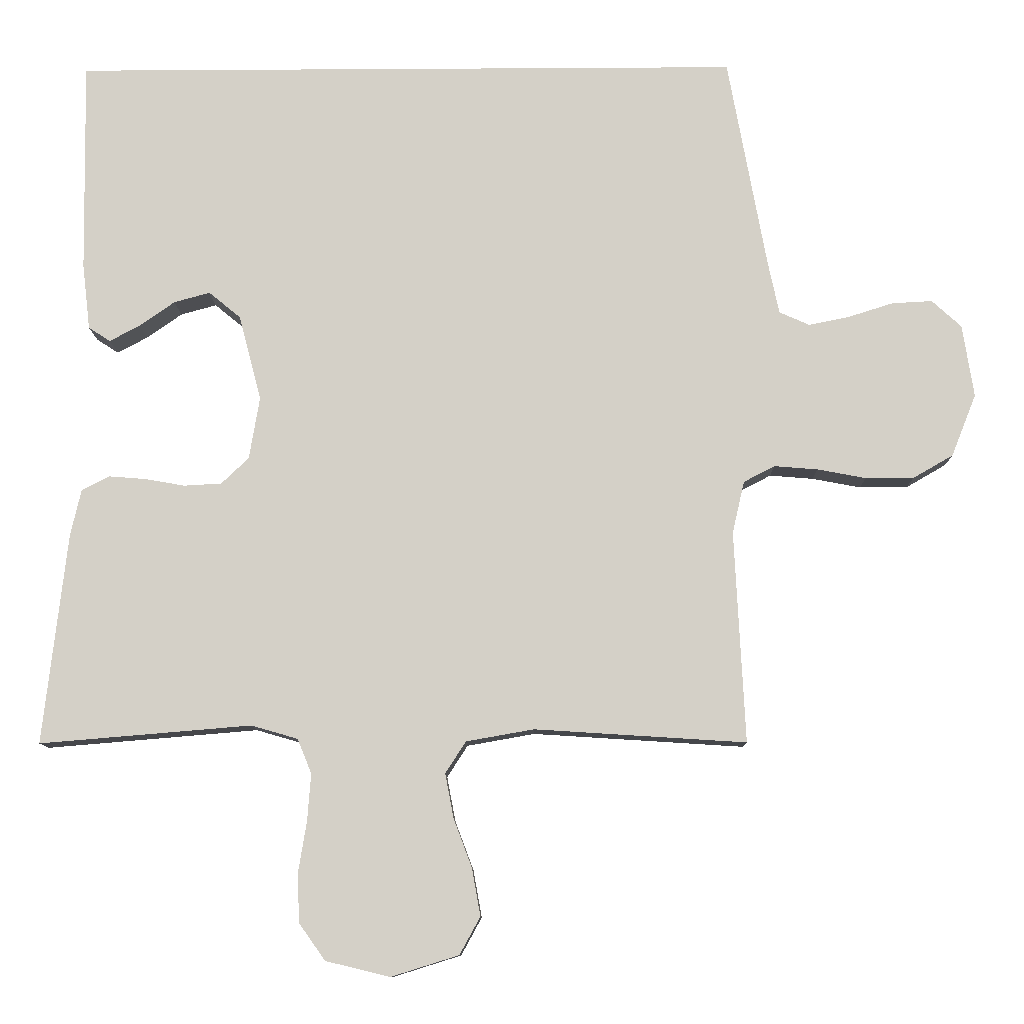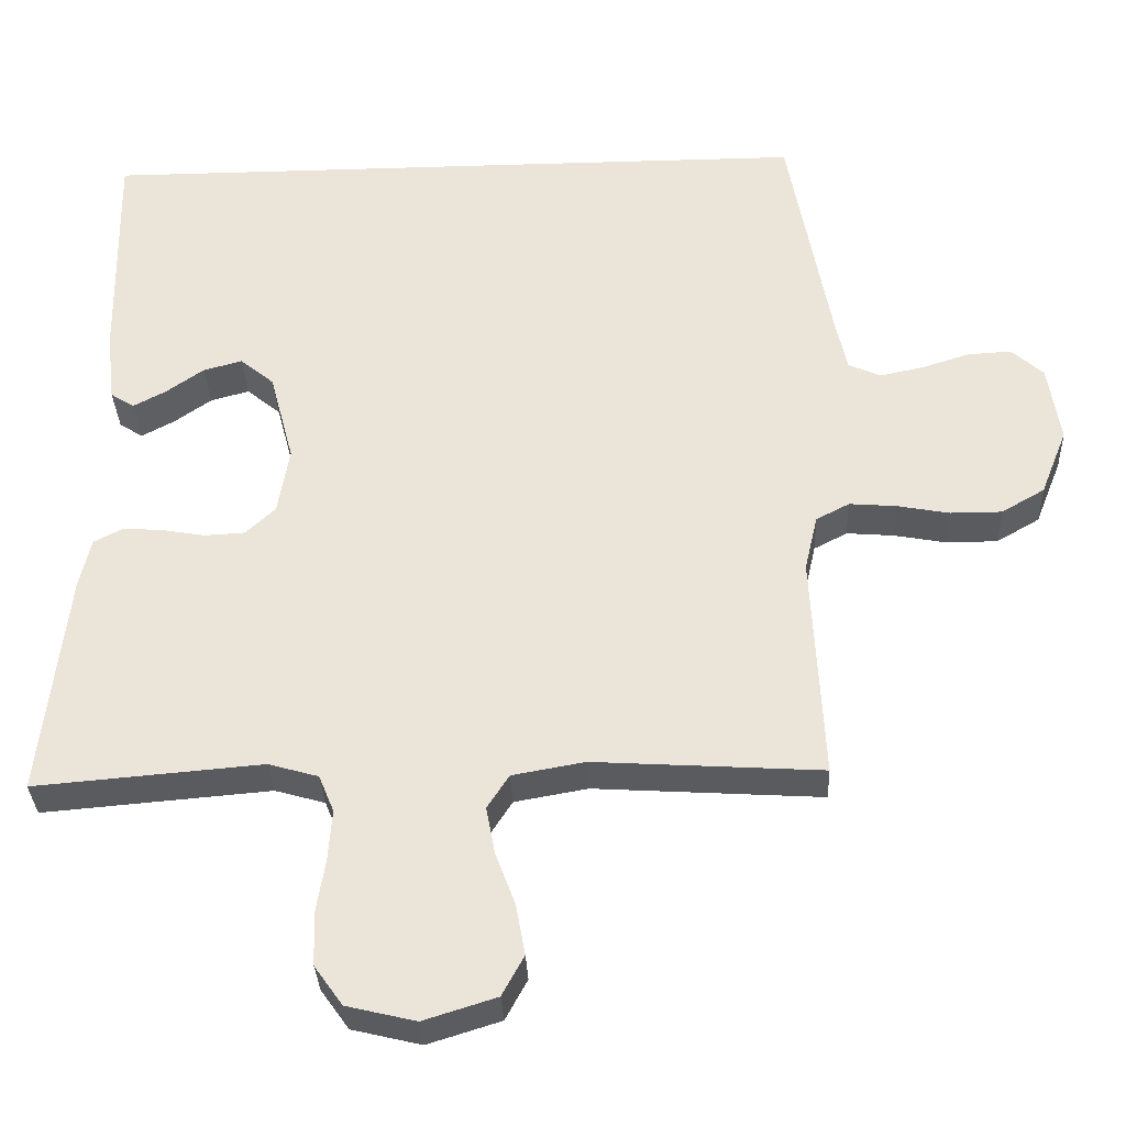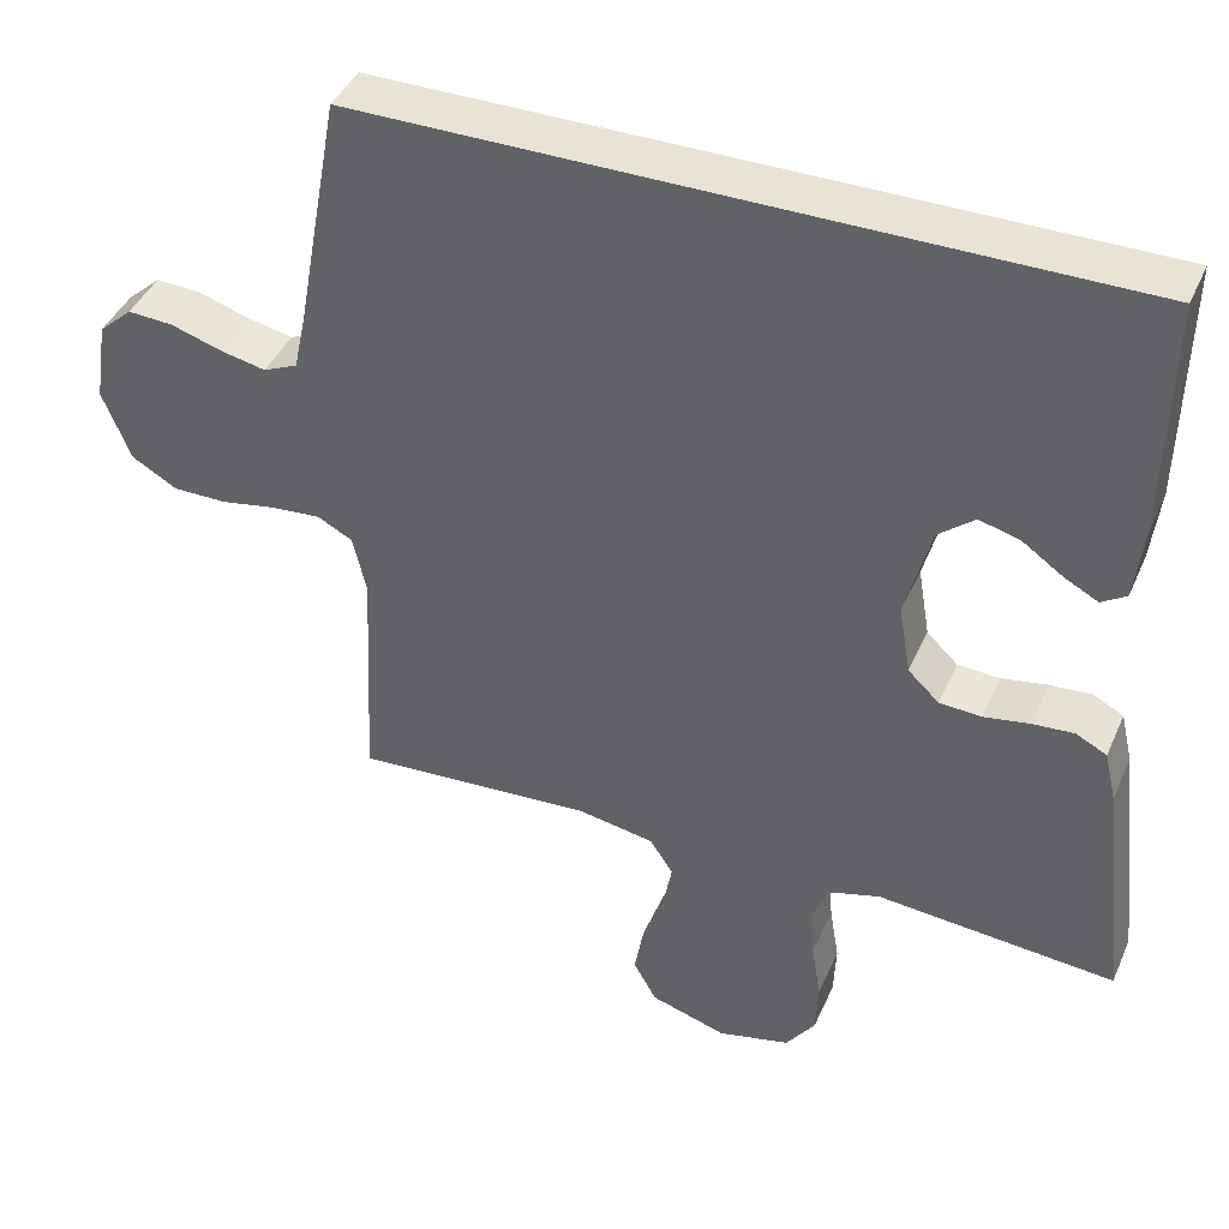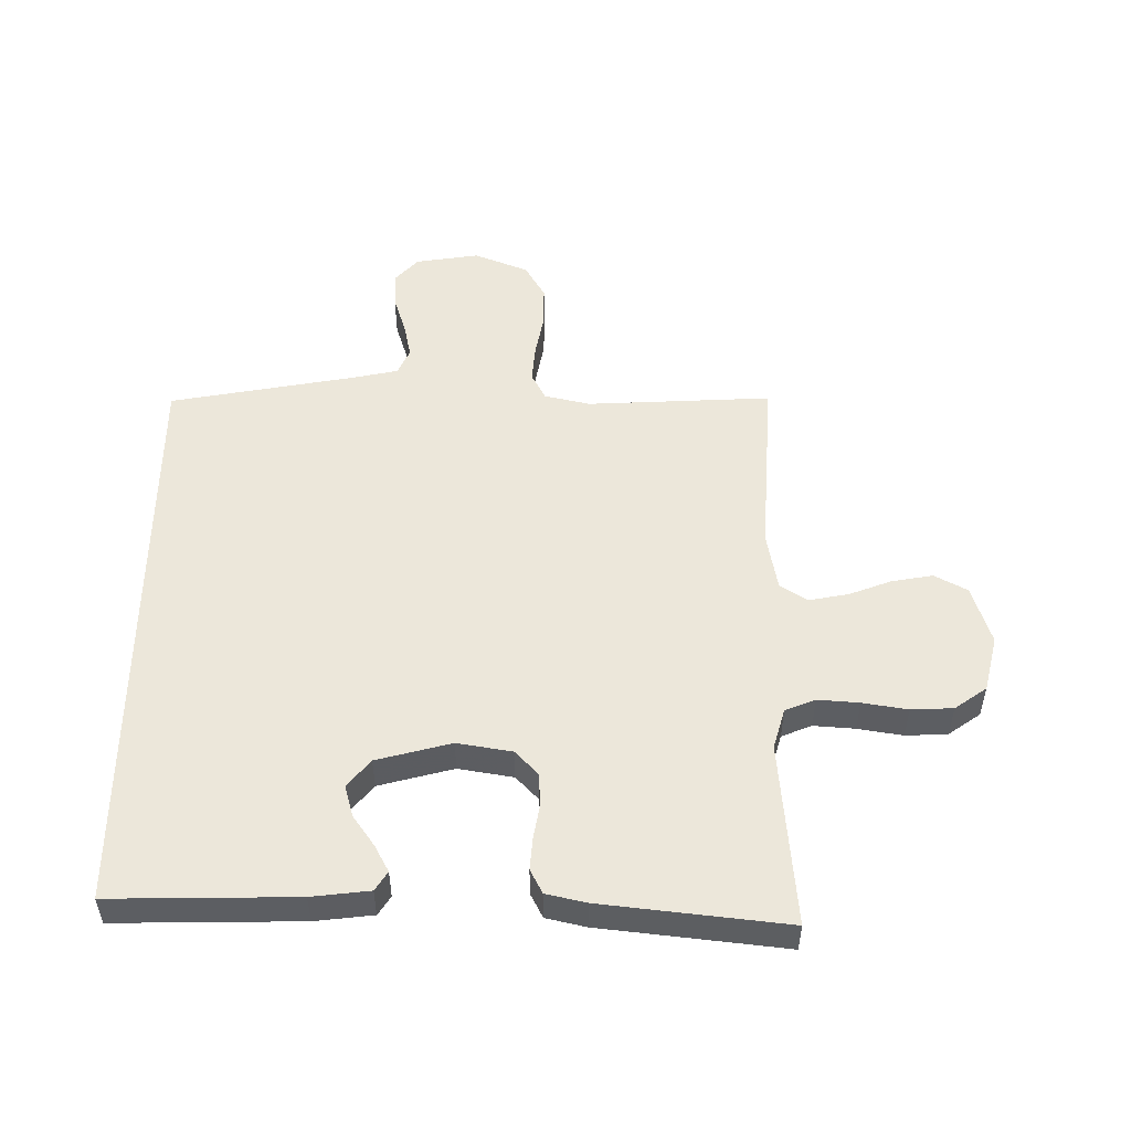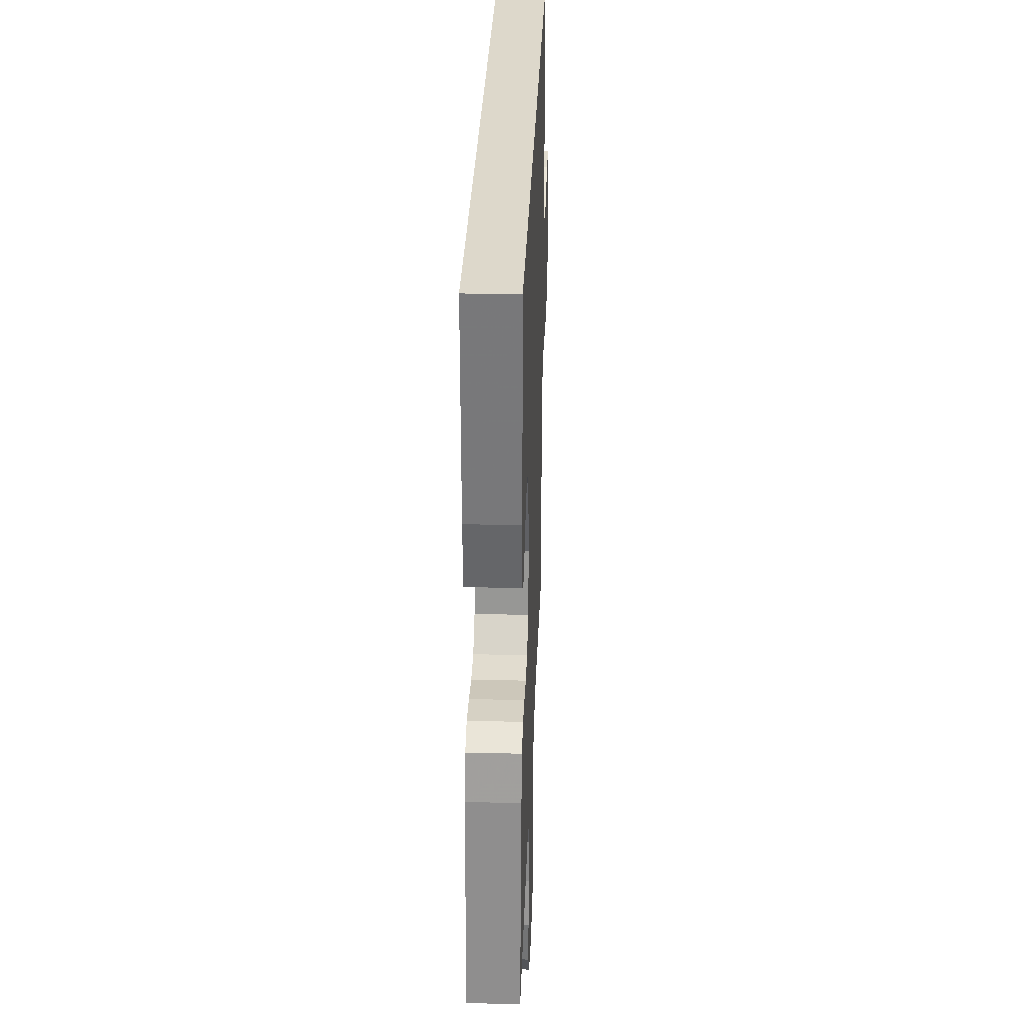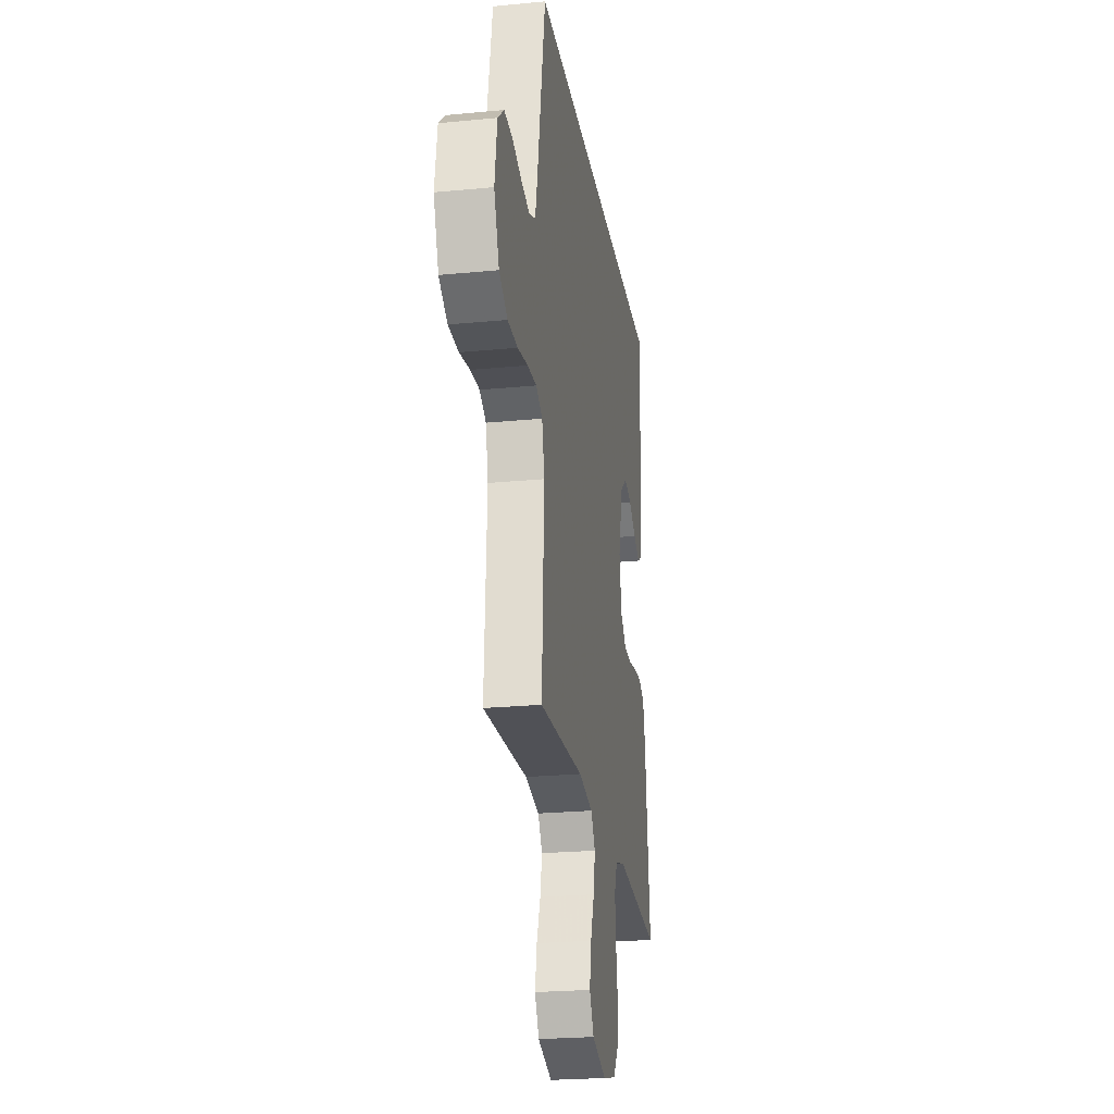
<metadata>
{"format":"obj","ext":"obj","renderer":"f3d","projection":"perspective","resolution":1024,"background":"white","views":[{"elev":-10.4,"azim":-179.1,"up":"+Z"},{"elev":-33.0,"azim":-177.6,"up":"+Z"},{"elev":42.0,"azim":22.5,"up":"+Z"},{"elev":51.9,"azim":90.4,"up":"+Y"},{"elev":31.2,"azim":92.1,"up":"+Z"},{"elev":-24.0,"azim":-80.9,"up":"+Z"}]}
</metadata>
<code>
v 0.464 0.07 0.5
v 0.459 0.07 0.2
v 0.448 0.07 0.106
v 0.417 0.07 0.086
v 0.374 0.07 0.109
v 0.324 0.07 0.144
v 0.273 0.07 0.158
v 0.228 0.07 0.121
v 0.196 0.07 0
v 0.211 0.07 -0.089
v 0.25 0.07 -0.126
v 0.303 0.07 -0.129
v 0.36 0.07 -0.119
v 0.412 0.07 -0.115
v 0.451 0.07 -0.135
v 0.466 0.07 -0.2
v 0.5 0.07 -0.5
v 0.2 0.07 -0.475
v 0.134 0.07 -0.494
v 0.114 0.07 -0.543
v 0.119 0.07 -0.61
v 0.131 0.07 -0.683
v 0.128 0.07 -0.751
v 0.091 0.07 -0.803
v 0 0.07 -0.825
v -0.096 0.07 -0.795
v -0.125 0.07 -0.742
v -0.113 0.07 -0.675
v -0.087 0.07 -0.606
v -0.075 0.07 -0.543
v -0.104 0.07 -0.498
v -0.2 0.07 -0.481
v -0.5 0.07 -0.5
v -0.485 0.07 -0.2
v -0.502 0.07 -0.126
v -0.546 0.07 -0.103
v -0.608 0.07 -0.108
v -0.677 0.07 -0.121
v -0.745 0.07 -0.121
v -0.802 0.07 -0.088
v -0.837 0.07 0
v -0.821 0.07 0.103
v -0.779 0.07 0.141
v -0.722 0.07 0.138
v -0.659 0.07 0.118
v -0.601 0.07 0.106
v -0.558 0.07 0.125
v -0.542 0.07 0.2
v -0.487 0.07 0.5
v 0.464 0 0.5
v 0.459 0 0.2
v 0.448 0 0.106
v 0.417 0 0.086
v 0.374 0 0.109
v 0.324 0 0.144
v 0.273 0 0.158
v 0.228 0 0.121
v 0.196 0 0
v 0.211 0 -0.089
v 0.25 0 -0.126
v 0.303 0 -0.129
v 0.36 0 -0.119
v 0.412 0 -0.115
v 0.451 0 -0.135
v 0.466 0 -0.2
v 0.5 0 -0.5
v 0.2 0 -0.475
v 0.134 0 -0.494
v 0.114 0 -0.543
v 0.119 0 -0.61
v 0.131 0 -0.683
v 0.128 0 -0.751
v 0.091 0 -0.803
v 0 0 -0.825
v -0.096 0 -0.795
v -0.125 0 -0.742
v -0.113 0 -0.675
v -0.087 0 -0.606
v -0.075 0 -0.543
v -0.104 0 -0.498
v -0.2 0 -0.481
v -0.5 0 -0.5
v -0.485 0 -0.2
v -0.502 0 -0.126
v -0.546 0 -0.103
v -0.608 0 -0.108
v -0.677 0 -0.121
v -0.745 0 -0.121
v -0.802 0 -0.088
v -0.837 0 0
v -0.821 0 0.103
v -0.779 0 0.141
v -0.722 0 0.138
v -0.659 0 0.118
v -0.601 0 0.106
v -0.558 0 0.125
v -0.542 0 0.2
v -0.487 0 0.5
f 48 49 1 2
f 47 48 2
f 46 47 2
f 42 43 44 45
f 42 45 46
f 41 42 46
f 37 38 39 40
f 36 37 40 41
f 32 33 34
f 31 32 34 35
f 26 27 28 29
f 26 29 30
f 25 26 30
f 24 25 30
f 21 22 23 24
f 20 21 24 30
f 19 20 30 31
f 15 16 17 18
f 12 13 14 15
f 12 15 18 19
f 3 4 5 6
f 2 3 6
f 2 6 7
f 46 2 7
f 36 41 46 7
f 35 36 7 8
f 31 35 8 9
f 11 12 19 31
f 10 11 31
f 9 10 31
f 51 50 98 97
f 51 97 96
f 51 96 95
f 94 93 92 91
f 95 94 91
f 95 91 90
f 89 88 87 86
f 90 89 86 85
f 83 82 81
f 84 83 81 80
f 78 77 76 75
f 79 78 75
f 79 75 74
f 79 74 73
f 73 72 71 70
f 79 73 70 69
f 80 79 69 68
f 67 66 65 64
f 64 63 62 61
f 68 67 64 61
f 55 54 53 52
f 55 52 51
f 56 55 51
f 56 51 95
f 56 95 90 85
f 57 56 85 84
f 58 57 84 80
f 80 68 61 60
f 80 60 59
f 80 59 58
f 1 50 51 2
f 2 51 52 3
f 3 52 53 4
f 4 53 54 5
f 5 54 55 6
f 6 55 56 7
f 7 56 57 8
f 8 57 58 9
f 9 58 59 10
f 10 59 60 11
f 11 60 61 12
f 12 61 62 13
f 13 62 63 14
f 14 63 64 15
f 15 64 65 16
f 16 65 66 17
f 17 66 67 18
f 18 67 68 19
f 19 68 69 20
f 20 69 70 21
f 21 70 71 22
f 22 71 72 23
f 23 72 73 24
f 24 73 74 25
f 25 74 75 26
f 26 75 76 27
f 27 76 77 28
f 28 77 78 29
f 29 78 79 30
f 30 79 80 31
f 31 80 81 32
f 32 81 82 33
f 33 82 83 34
f 34 83 84 35
f 35 84 85 36
f 36 85 86 37
f 37 86 87 38
f 38 87 88 39
f 39 88 89 40
f 40 89 90 41
f 41 90 91 42
f 42 91 92 43
f 43 92 93 44
f 44 93 94 45
f 45 94 95 46
f 46 95 96 47
f 47 96 97 48
f 48 97 98 49
f 49 98 50 1

</code>
